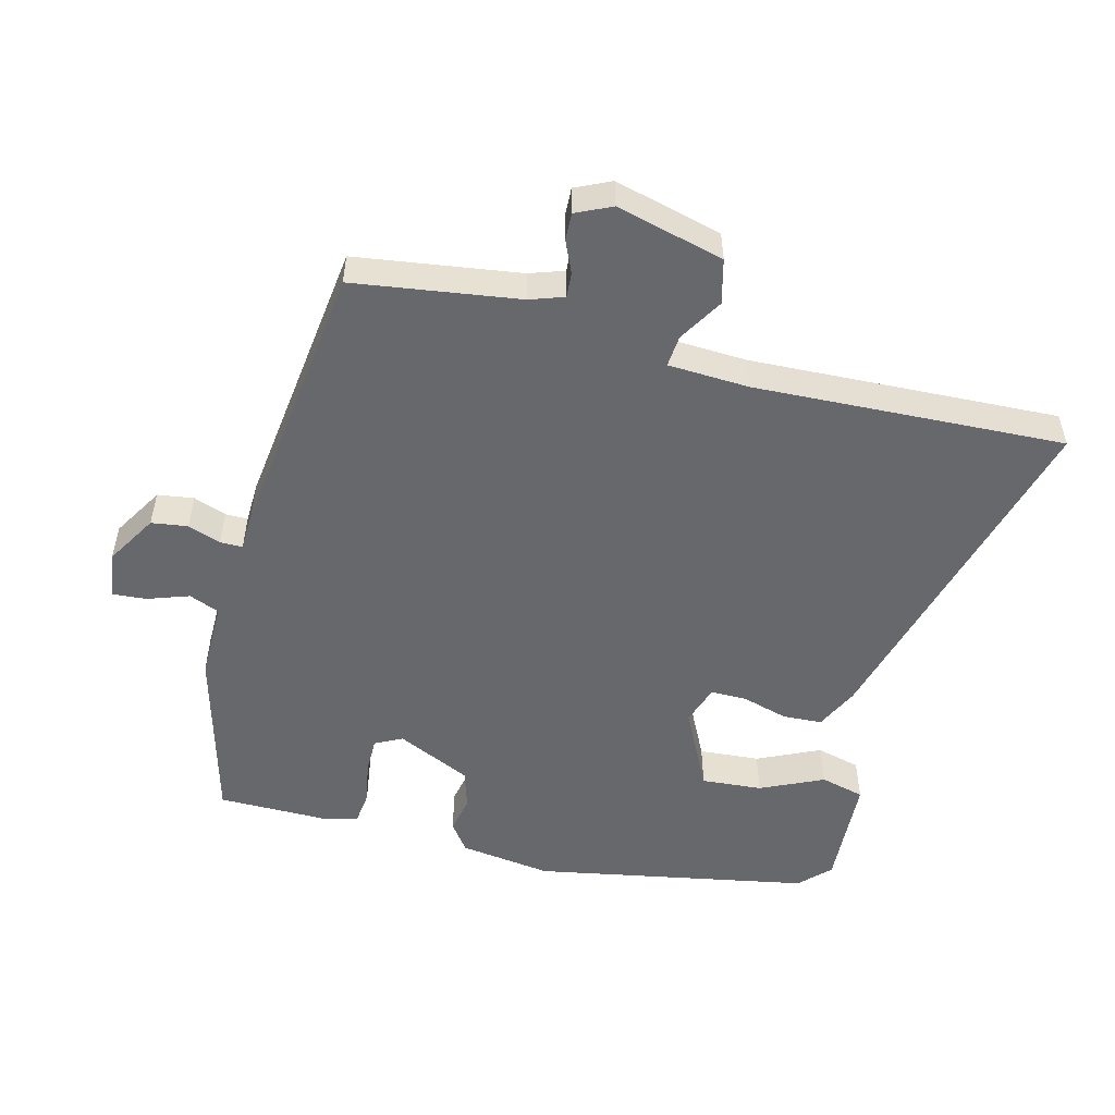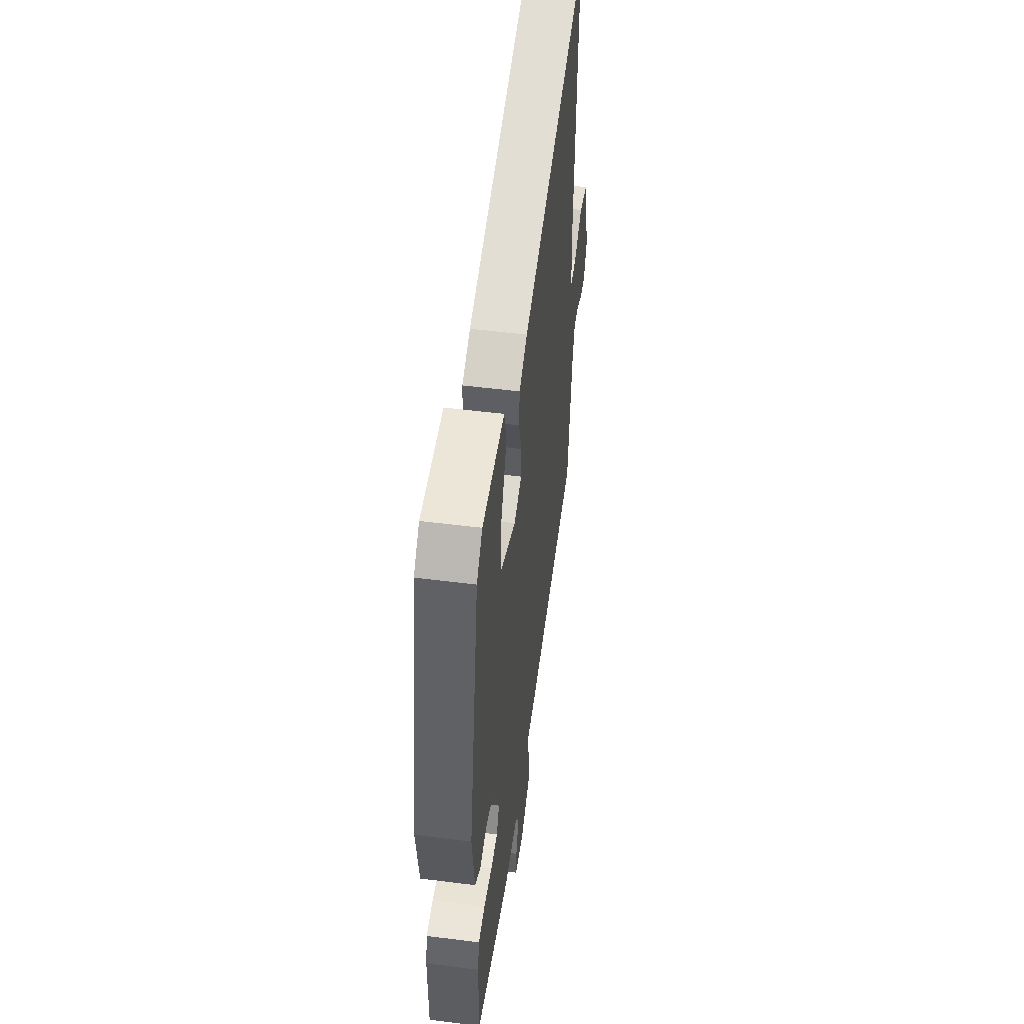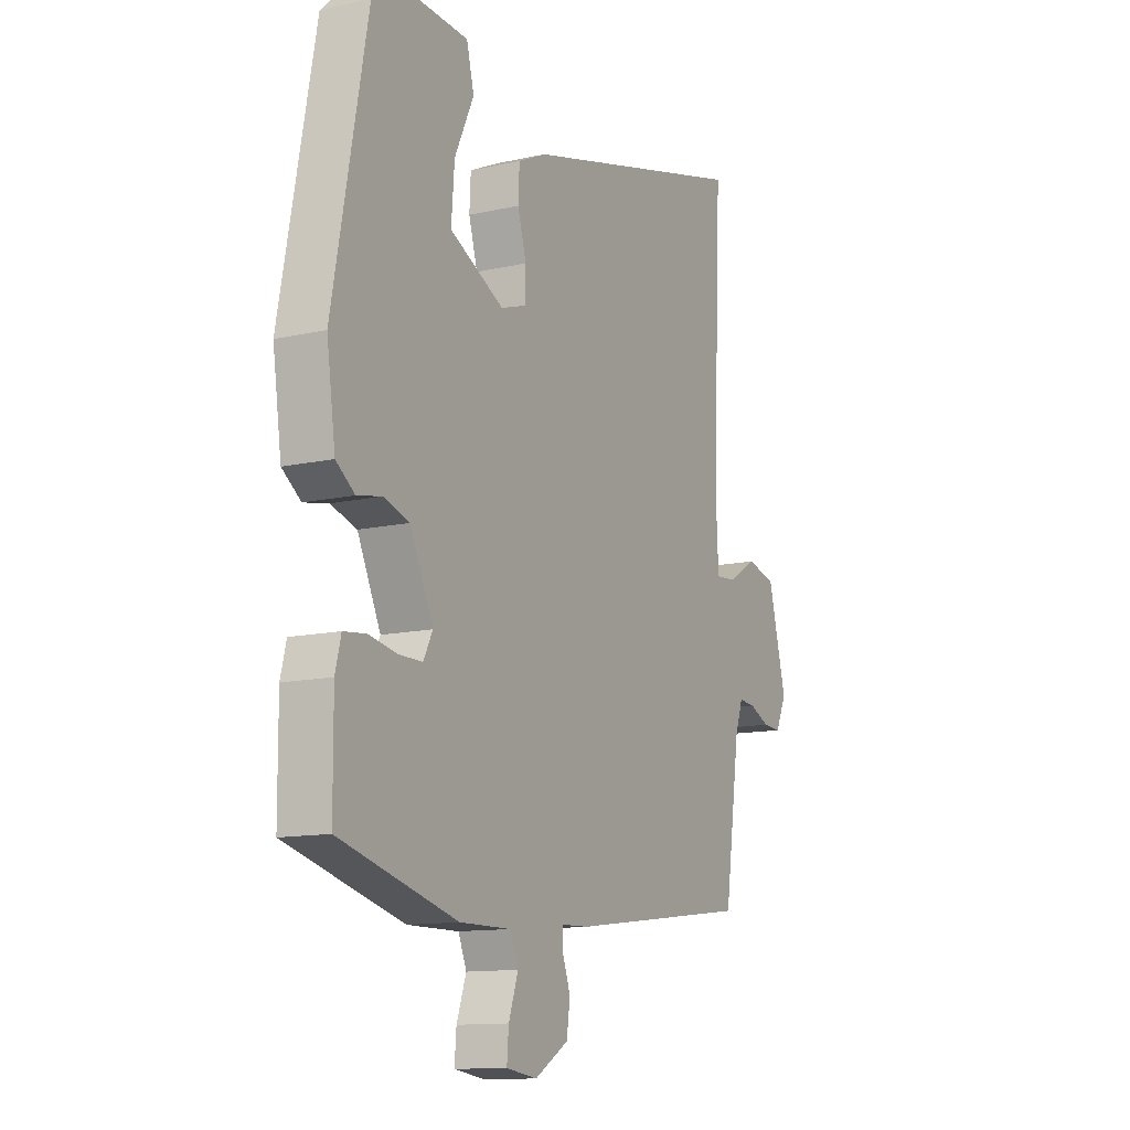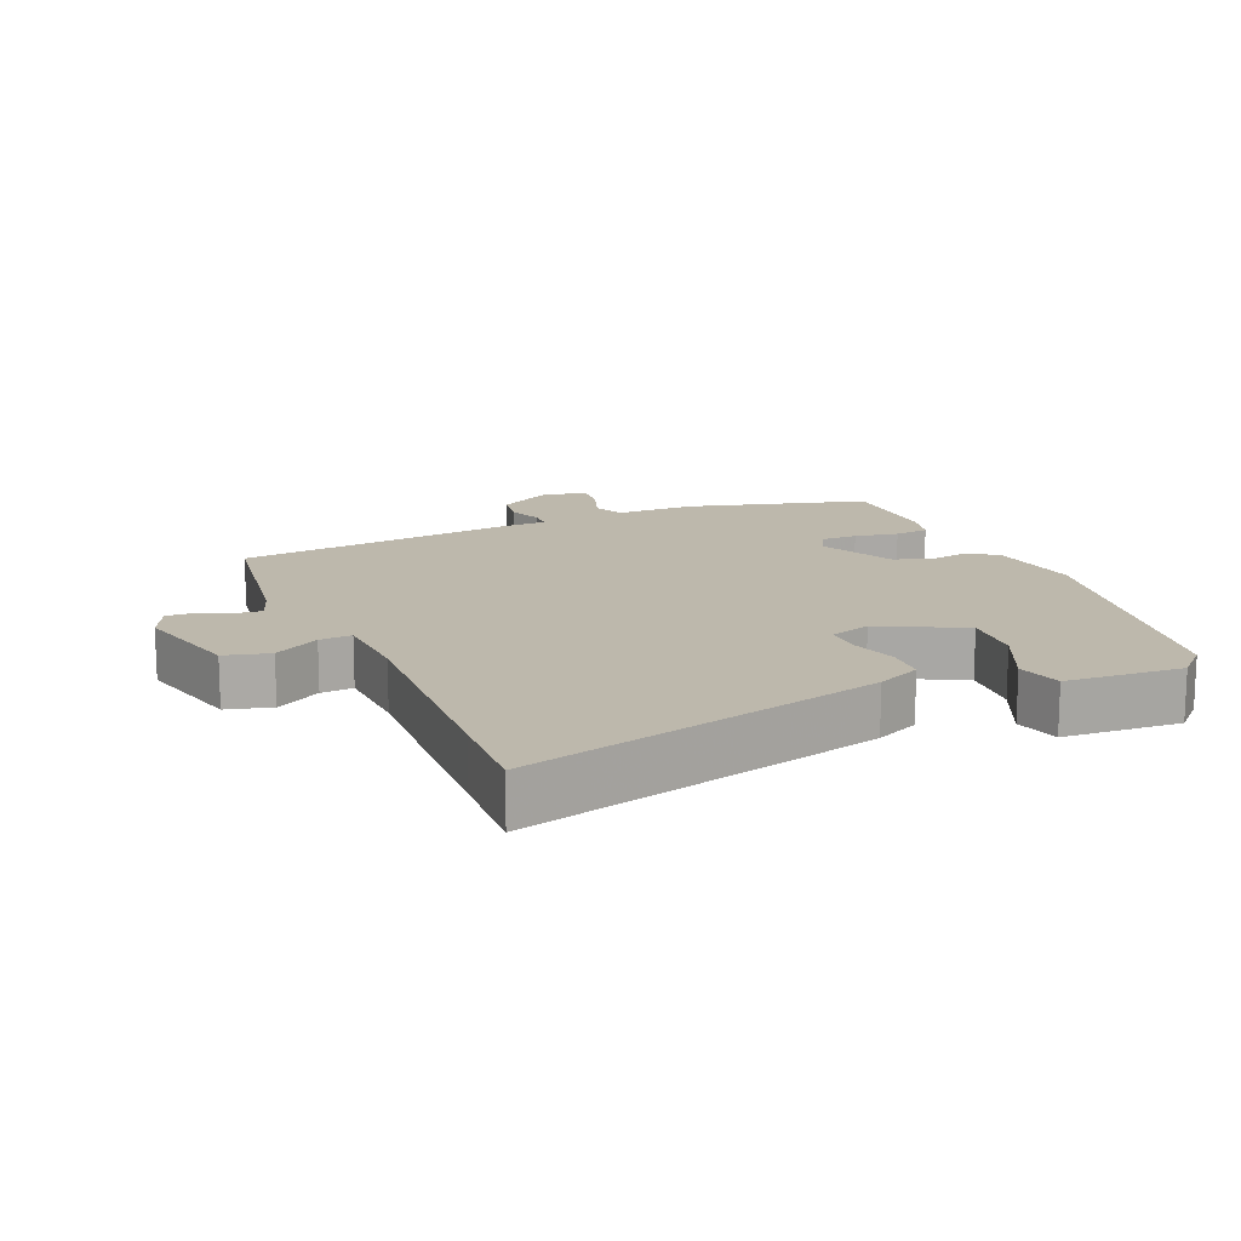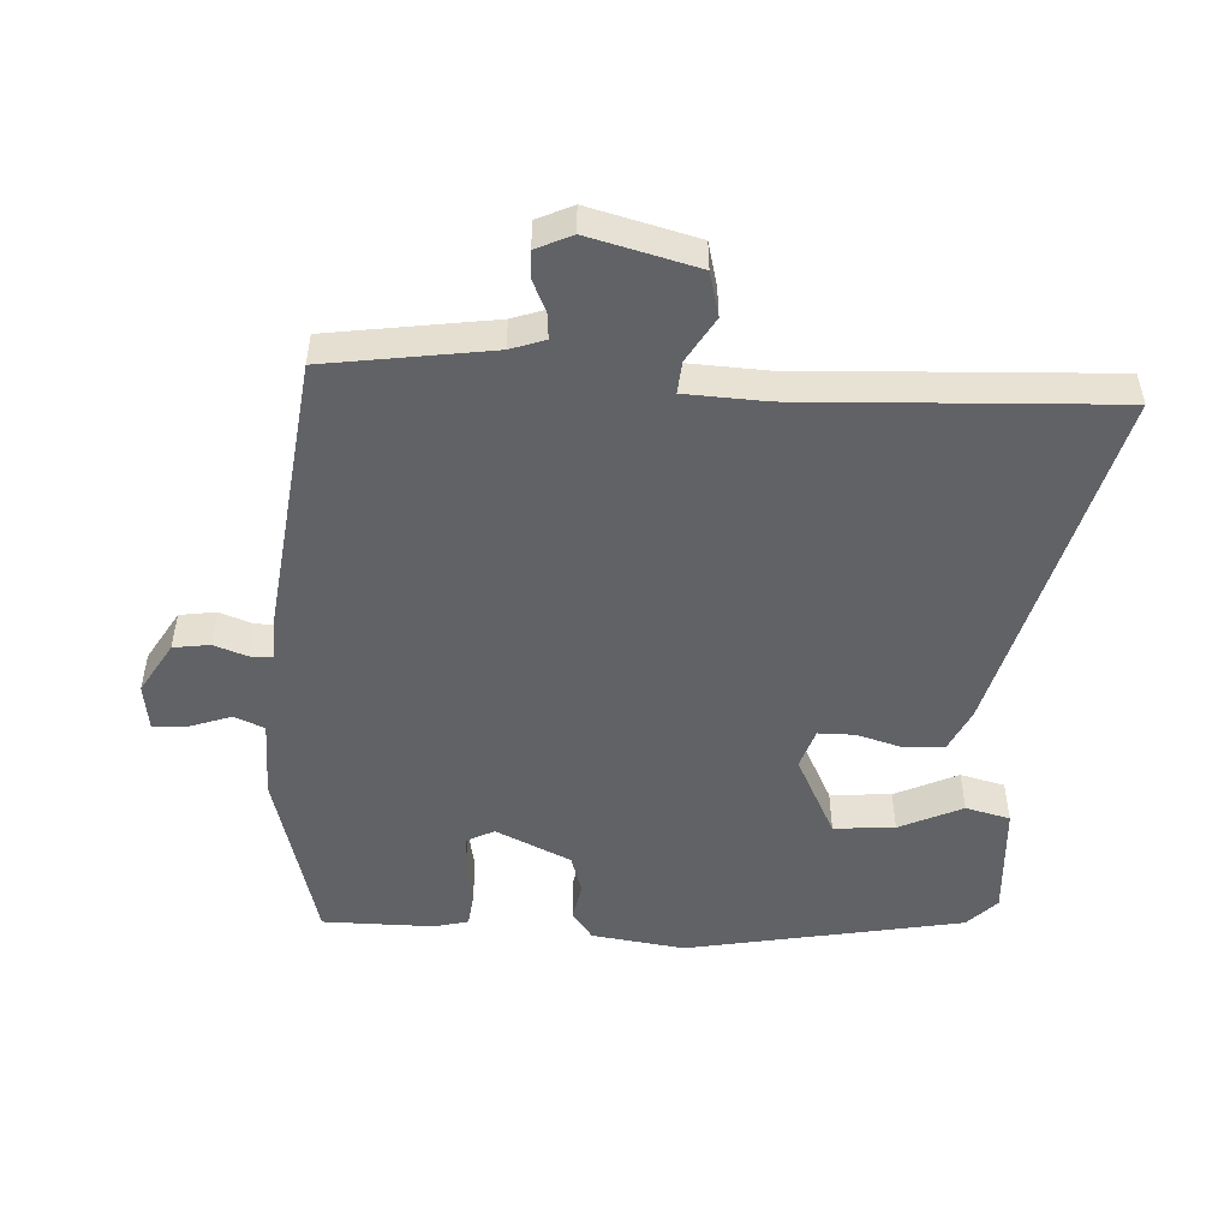
<metadata>
{"format":"obj","ext":"obj","renderer":"f3d","projection":"perspective","resolution":1024,"background":"white","views":[{"elev":-52.3,"azim":-104.5,"up":"+Y"},{"elev":51.7,"azim":97.8,"up":"+Z"},{"elev":-12.4,"azim":117.9,"up":"+Z"},{"elev":14.8,"azim":-23.0,"up":"+Y"},{"elev":-50.5,"azim":-93.1,"up":"+Y"}]}
</metadata>
<code>
v 0.494 0.07 -0.46
v 0.225 0.07 -0.532
v 0.107 0.07 -0.531
v 0.088 0.07 -0.577
v 0.11 0.07 -0.64
v 0.114 0.07 -0.691
v 0.043 0.07 -0.701
v -0.034 0.07 -0.655
v -0.042 0.07 -0.6
v -0.024 0.07 -0.55
v -0.024 0.07 -0.516
v -0.086 0.07 -0.514
v -0.507 0.07 -0.461
v -0.543 0.07 -0.212
v -0.561 0.07 -0.16
v -0.599 0.07 -0.163
v -0.646 0.07 -0.184
v -0.688 0.07 -0.186
v -0.713 0.07 -0.132
v -0.671 0.07 0.031
v -0.604 0.07 0.048
v -0.537 0.07 0.008
v -0.489 0.07 0.004
v -0.483 0.07 0.126
v -0.498 0.07 0.459
v -0.504 0.07 0.596
v 0.027 0.07 0.455
v 0.092 0.07 0.424
v 0.095 0.07 0.364
v 0.075 0.07 0.295
v 0.075 0.07 0.24
v 0.135 0.07 0.22
v 0.259 0.07 0.282
v 0.252 0.07 0.374
v 0.208 0.07 0.469
v 0.225 0.07 0.536
v 0.399 0.07 0.546
v 0.444 0.07 0.502
v 0.522 0.07 0.085
v 0.502 0.07 -0.055
v 0.459 0.07 -0.086
v 0.403 0.07 -0.075
v 0.344 0.07 -0.093
v 0.291 0.07 -0.206
v 0.312 0.07 -0.247
v 0.366 0.07 -0.247
v 0.431 0.07 -0.235
v 0.482 0.07 -0.241
v 0.495 0.07 -0.293
v 0.494 0 -0.46
v 0.225 0 -0.532
v 0.107 0 -0.531
v 0.088 0 -0.577
v 0.11 0 -0.64
v 0.114 0 -0.691
v 0.043 0 -0.701
v -0.034 0 -0.655
v -0.042 0 -0.6
v -0.024 0 -0.55
v -0.024 0 -0.516
v -0.086 0 -0.514
v -0.507 0 -0.461
v -0.543 0 -0.212
v -0.561 0 -0.16
v -0.599 0 -0.163
v -0.646 0 -0.184
v -0.688 0 -0.186
v -0.713 0 -0.132
v -0.671 0 0.031
v -0.604 0 0.048
v -0.537 0 0.008
v -0.489 0 0.004
v -0.483 0 0.126
v -0.498 0 0.459
v -0.504 0 0.596
v 0.027 0 0.455
v 0.092 0 0.424
v 0.095 0 0.364
v 0.075 0 0.295
v 0.075 0 0.24
v 0.135 0 0.22
v 0.259 0 0.282
v 0.252 0 0.374
v 0.208 0 0.469
v 0.225 0 0.536
v 0.399 0 0.546
v 0.444 0 0.502
v 0.522 0 0.085
v 0.502 0 -0.055
v 0.459 0 -0.086
v 0.403 0 -0.075
v 0.344 0 -0.093
v 0.291 0 -0.206
v 0.312 0 -0.247
v 0.366 0 -0.247
v 0.431 0 -0.235
v 0.482 0 -0.241
v 0.495 0 -0.293
f 1 2 3
f 49 1 3
f 48 49 3
f 47 48 3
f 46 47 3
f 45 46 3
f 44 45 3
f 43 44 3
f 40 41 42
f 39 40 42
f 38 39 42
f 37 38 42
f 36 37 42
f 36 42 43
f 34 35 36
f 34 36 43
f 33 34 43
f 32 33 43 3
f 28 29 30
f 27 28 30
f 26 27 30
f 25 26 30
f 24 25 30
f 23 24 30 31
f 20 21 22
f 19 20 22
f 18 19 22
f 17 18 22
f 16 17 22
f 15 16 22 23
f 32 3 4
f 31 32 4
f 23 31 4
f 15 23 4
f 14 15 4
f 8 9 10
f 7 8 10
f 6 7 10
f 5 6 10
f 4 5 10
f 4 10 11
f 14 4 11
f 11 12 13 14
f 52 51 50
f 52 50 98
f 52 98 97
f 52 97 96
f 52 96 95
f 52 95 94
f 52 94 93
f 52 93 92
f 91 90 89
f 91 89 88
f 91 88 87
f 91 87 86
f 91 86 85
f 92 91 85
f 85 84 83
f 92 85 83
f 92 83 82
f 52 92 82 81
f 79 78 77
f 79 77 76
f 79 76 75
f 79 75 74
f 79 74 73
f 80 79 73 72
f 71 70 69
f 71 69 68
f 71 68 67
f 71 67 66
f 71 66 65
f 72 71 65 64
f 53 52 81
f 53 81 80
f 53 80 72
f 53 72 64
f 53 64 63
f 59 58 57
f 59 57 56
f 59 56 55
f 59 55 54
f 59 54 53
f 60 59 53
f 60 53 63
f 63 62 61 60
f 1 50 51 2
f 2 51 52 3
f 3 52 53 4
f 4 53 54 5
f 5 54 55 6
f 6 55 56 7
f 7 56 57 8
f 8 57 58 9
f 9 58 59 10
f 10 59 60 11
f 11 60 61 12
f 12 61 62 13
f 13 62 63 14
f 14 63 64 15
f 15 64 65 16
f 16 65 66 17
f 17 66 67 18
f 18 67 68 19
f 19 68 69 20
f 20 69 70 21
f 21 70 71 22
f 22 71 72 23
f 23 72 73 24
f 24 73 74 25
f 25 74 75 26
f 26 75 76 27
f 27 76 77 28
f 28 77 78 29
f 29 78 79 30
f 30 79 80 31
f 31 80 81 32
f 32 81 82 33
f 33 82 83 34
f 34 83 84 35
f 35 84 85 36
f 36 85 86 37
f 37 86 87 38
f 38 87 88 39
f 39 88 89 40
f 40 89 90 41
f 41 90 91 42
f 42 91 92 43
f 43 92 93 44
f 44 93 94 45
f 45 94 95 46
f 46 95 96 47
f 47 96 97 48
f 48 97 98 49
f 49 98 50 1

</code>
